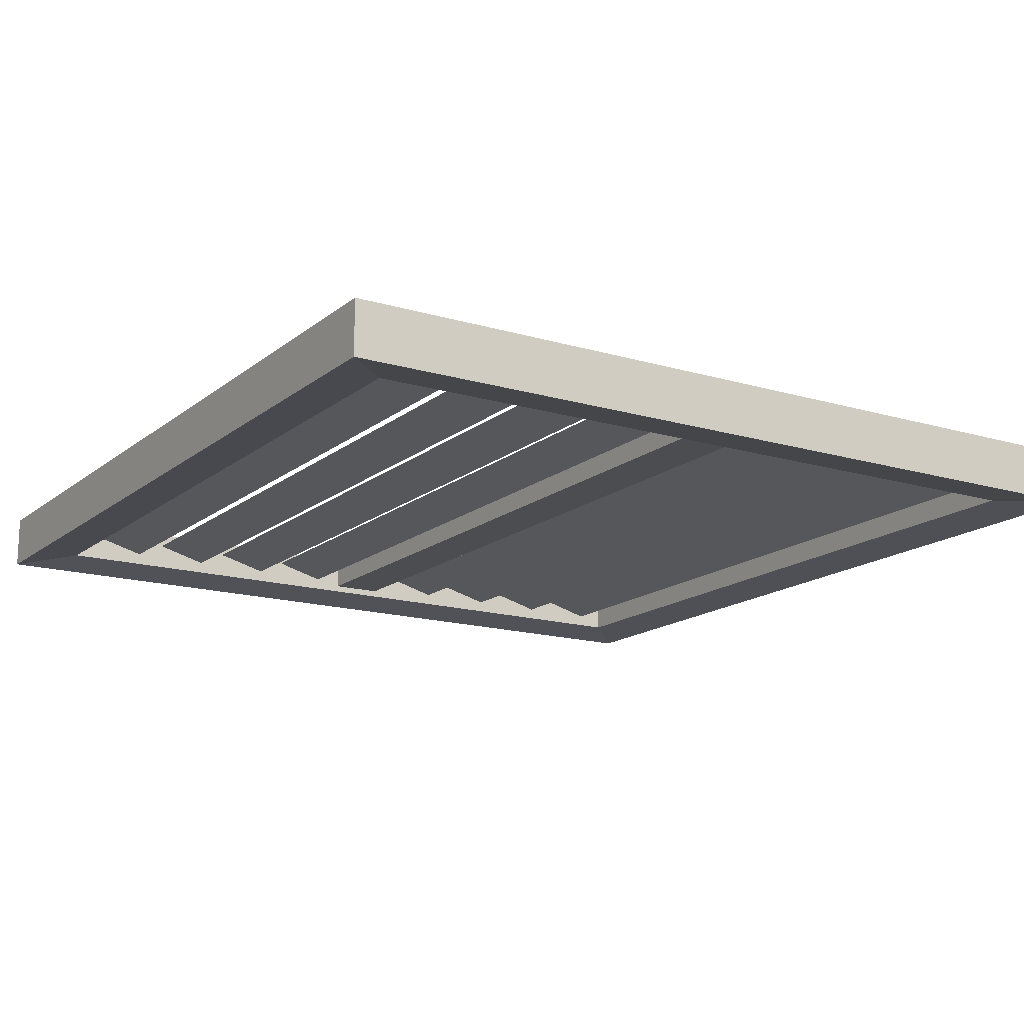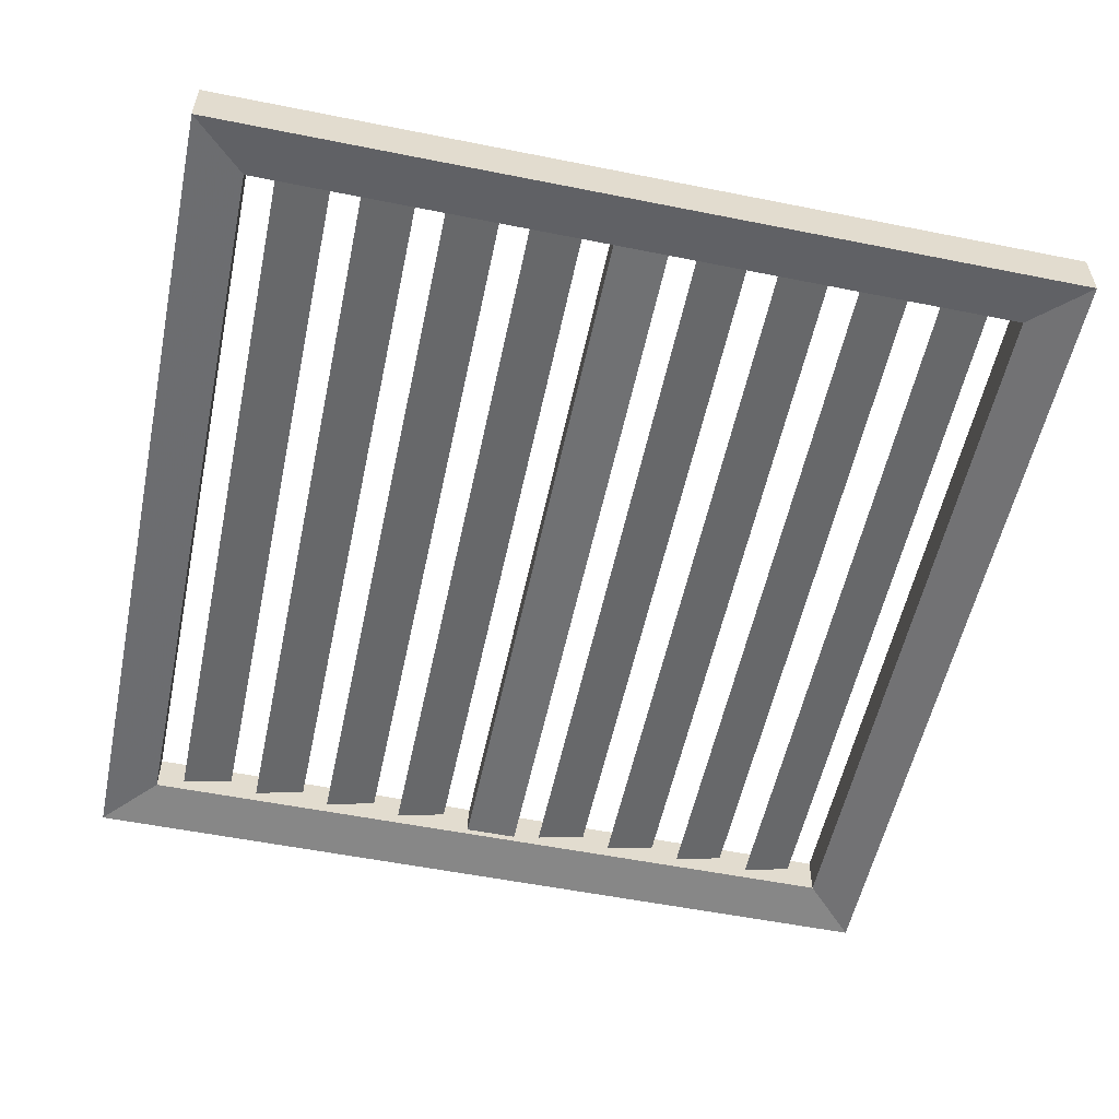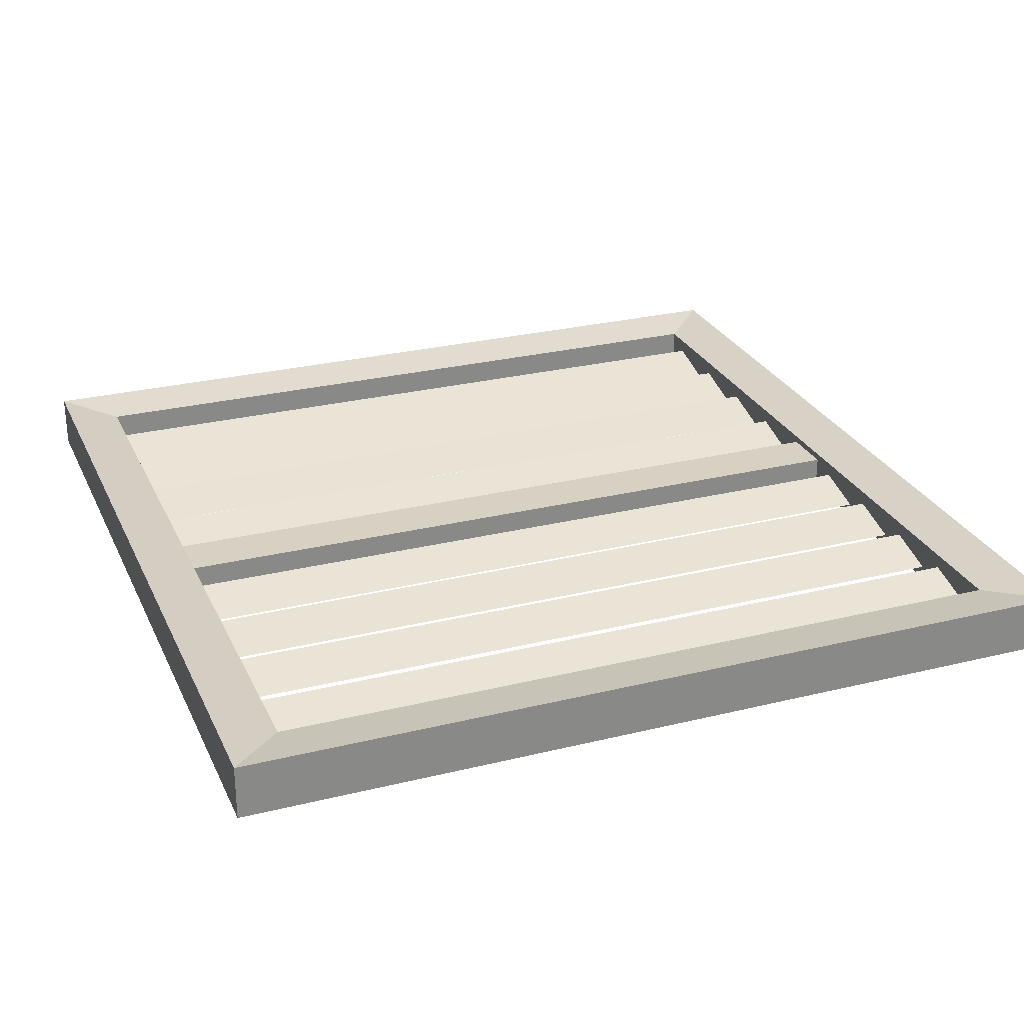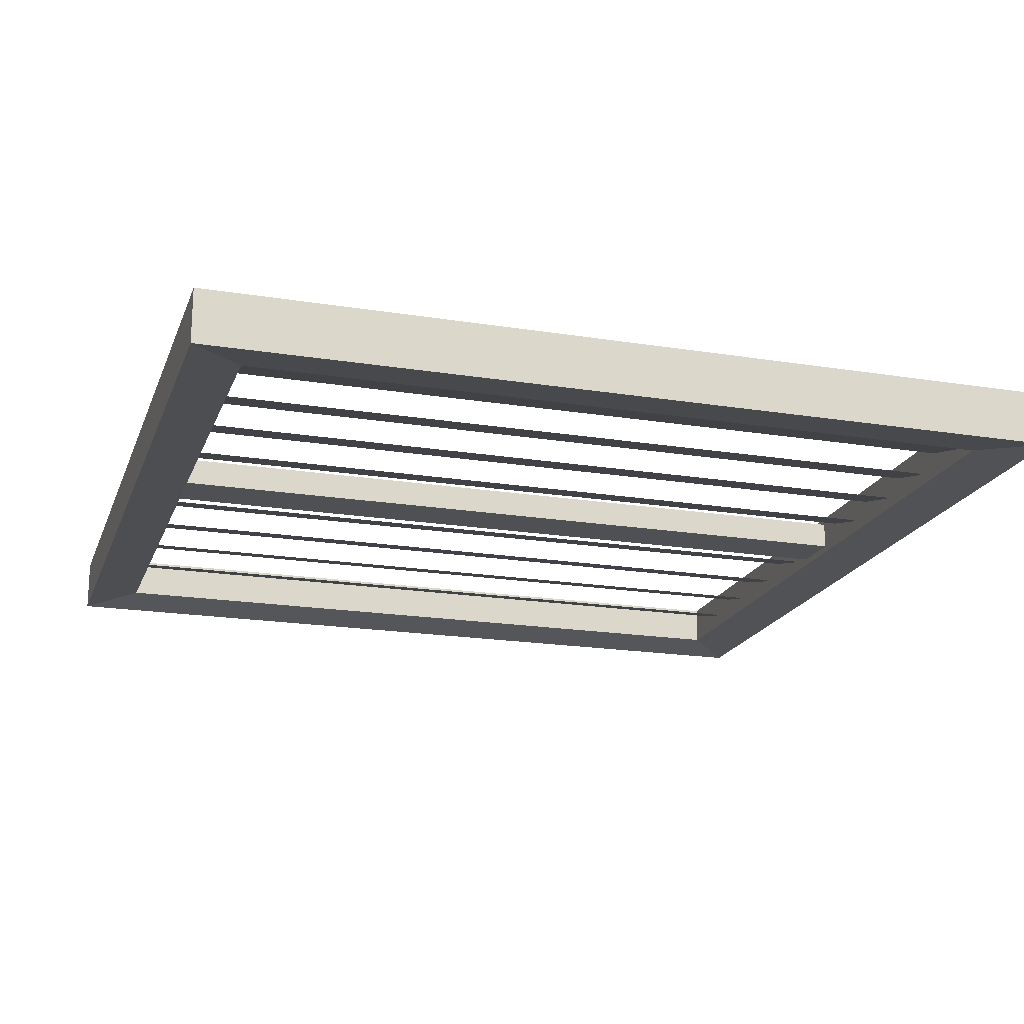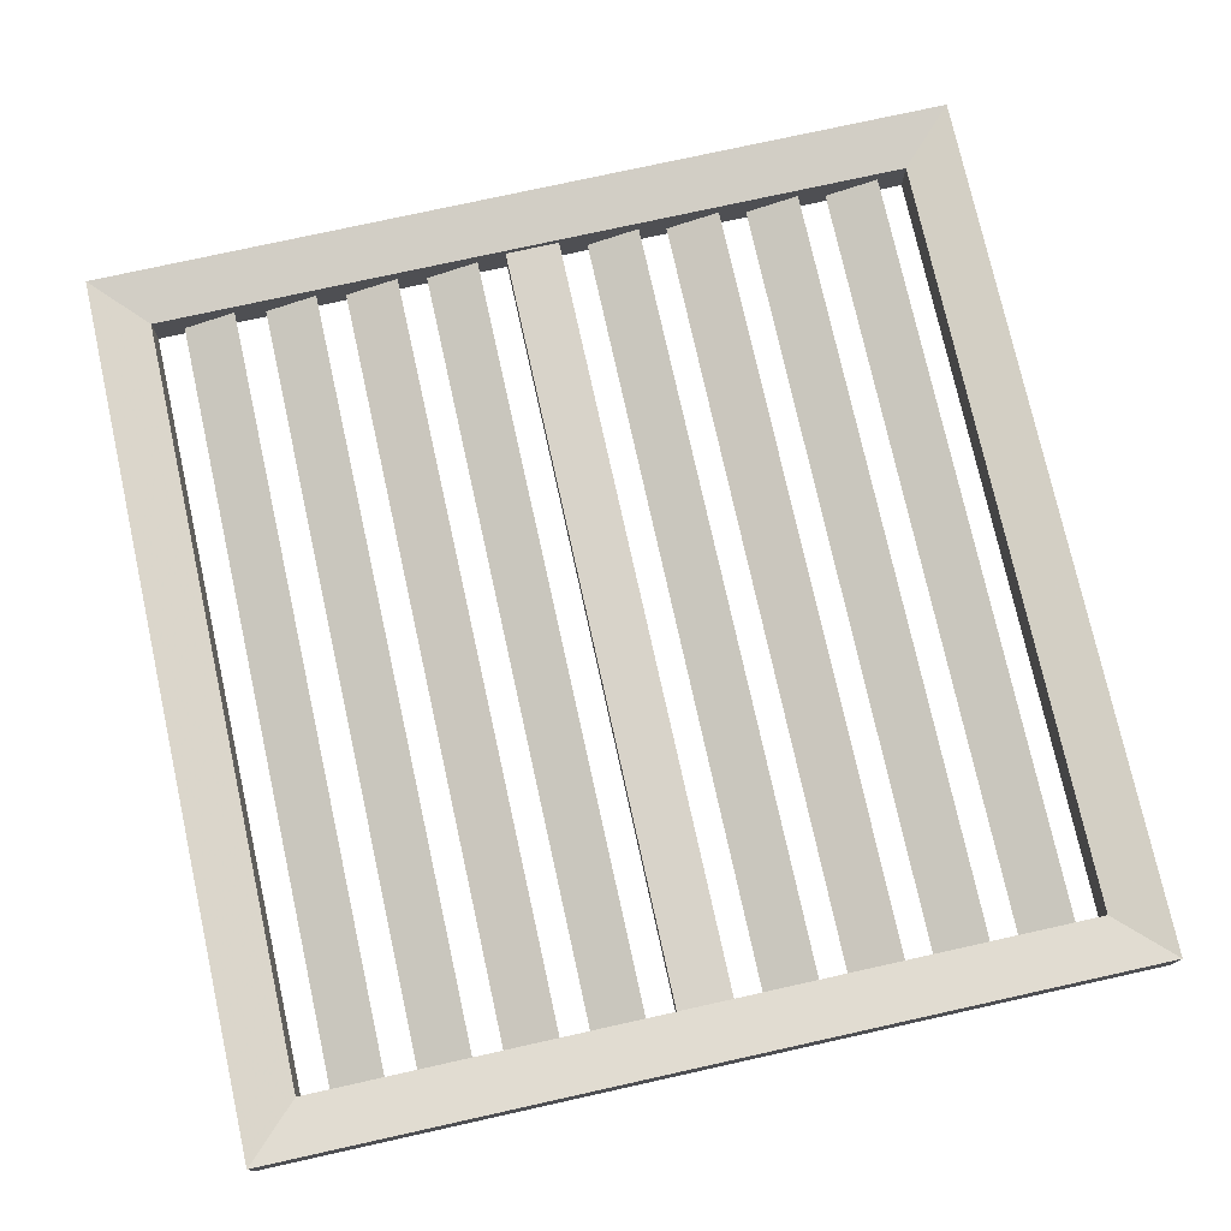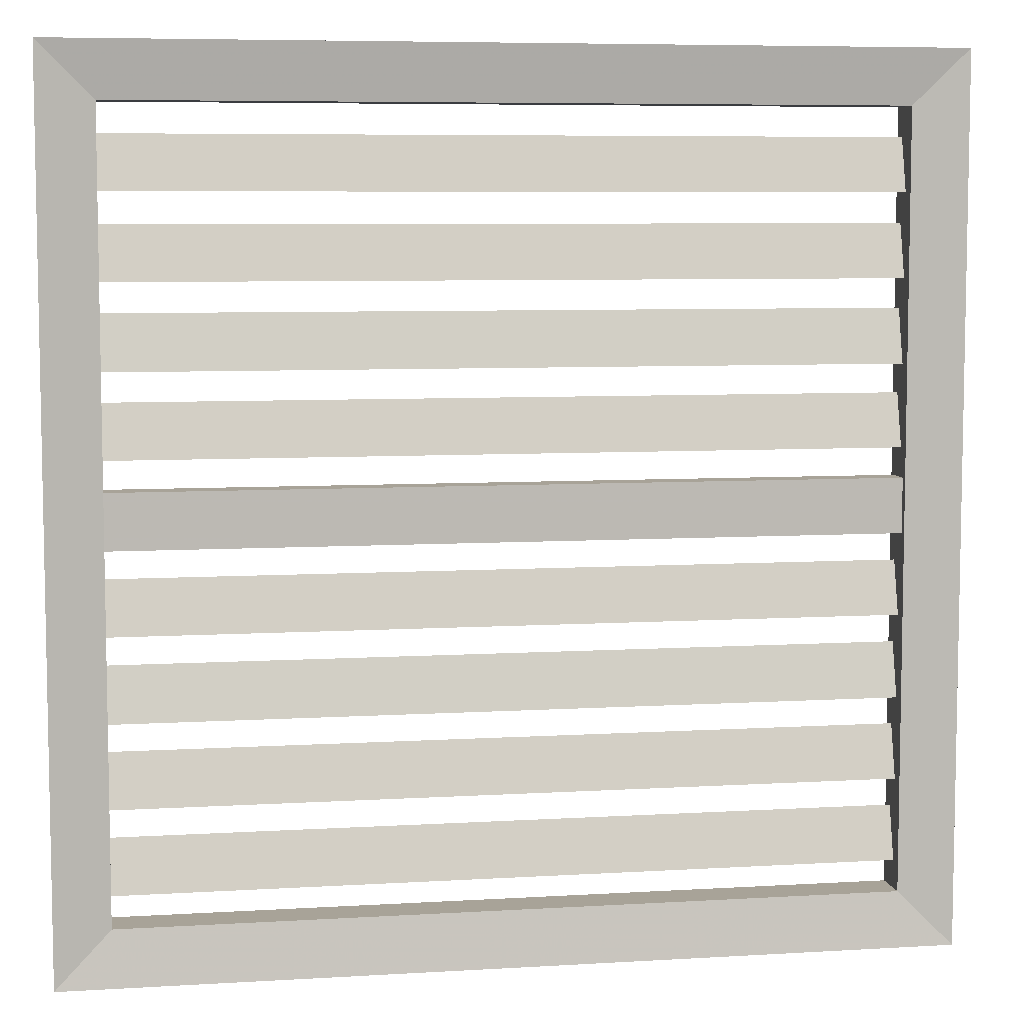
<metadata>
{"format":"obj","ext":"obj","renderer":"f3d","projection":"perspective","resolution":1024,"background":"white","views":[{"elev":-15.6,"azim":-122.1,"up":"+Y"},{"elev":-55.1,"azim":78.1,"up":"+Y"},{"elev":27.1,"azim":-20.9,"up":"+Y"},{"elev":-19.1,"azim":-17.0,"up":"+Y"},{"elev":75.9,"azim":77.5,"up":"+Y"},{"elev":6.9,"azim":170.0,"up":"+Z"}]}
</metadata>
<code>
v 0.438 -0.453 -0.031
v -0.437 -0.453 -0.031
v -0.437 -0.453 0.031
v 0.438 -0.453 0.031
v 0.438 -0.462 0.345
v -0.437 -0.462 0.345
v 0.438 -0.478 0.405
v -0.437 -0.478 0.405
v 0.438 -0.462 -0.405
v -0.437 -0.462 -0.405
v 0.438 -0.478 -0.345
v -0.437 -0.478 -0.345
v 0.438 -0.462 -0.311
v -0.437 -0.462 -0.311
v 0.438 -0.478 -0.251
v -0.437 -0.478 -0.251
v 0.438 -0.462 0.251
v -0.437 -0.462 0.251
v 0.438 -0.478 0.311
v -0.437 -0.478 0.311
v 0.438 -0.462 0.157
v -0.437 -0.462 0.157
v 0.438 -0.478 0.218
v -0.437 -0.478 0.218
v 0.438 -0.462 -0.218
v -0.437 -0.462 -0.218
v 0.438 -0.478 -0.157
v -0.437 -0.478 -0.157
v 0.438 -0.462 -0.124
v -0.437 -0.462 -0.124
v 0.438 -0.478 -0.064
v -0.437 -0.478 -0.064
v 0.438 -0.462 0.064
v -0.437 -0.462 0.064
v 0.438 -0.478 0.124
v -0.437 -0.478 0.124
v 0.438 -0.484 0.031
v -0.437 -0.484 0.031
v -0.437 -0.484 -0.031
v 0.438 -0.484 -0.031
v -0.5 -0.437 -0.5
v 0.5 -0.437 -0.5
v 0.5 -0.5 -0.5
v -0.5 -0.5 -0.5
v 0.438 -0.492 0.438
v 0.5 -0.5 0.5
v -0.5 -0.5 0.5
v -0.437 -0.492 0.438
v 0.438 -0.492 -0.437
v -0.437 -0.492 -0.437
v -0.5 -0.437 0.5
v 0.438 -0.445 0.438
v 0.5 -0.437 0.5
v 0.438 -0.445 -0.437
v -0.437 -0.445 0.438
v -0.437 -0.445 -0.437
v 0.438 -0.461 0.345
v -0.437 -0.461 0.345
v 0.438 -0.477 0.405
v -0.437 -0.477 0.405
v 0.438 -0.461 -0.405
v -0.437 -0.461 -0.405
v 0.438 -0.477 -0.345
v -0.437 -0.477 -0.345
v 0.438 -0.461 -0.311
v -0.437 -0.461 -0.311
v 0.438 -0.477 -0.251
v -0.437 -0.477 -0.251
v 0.438 -0.461 0.251
v -0.437 -0.461 0.251
v 0.438 -0.477 0.311
v -0.437 -0.477 0.311
v 0.438 -0.461 0.157
v -0.437 -0.461 0.157
v 0.438 -0.477 0.218
v -0.437 -0.477 0.218
v 0.438 -0.461 -0.218
v -0.437 -0.461 -0.218
v 0.438 -0.477 -0.157
v -0.437 -0.477 -0.157
v 0.438 -0.461 -0.124
v -0.437 -0.461 -0.124
v 0.438 -0.477 -0.064
v -0.437 -0.477 -0.064
v 0.438 -0.461 0.064
v -0.437 -0.461 0.064
v 0.438 -0.477 0.124
v -0.437 -0.477 0.124
g 1
f 7 8 6 5
f 11 12 10 9
f 15 16 14 13
f 19 20 18 17
f 23 24 22 21
f 27 28 26 25
f 31 32 30 29
f 35 36 34 33
f 37 38 39 40
f 3 38 37 4
f 1 40 39 2
f 3 4 1 2
f 41 42 43 44
f 46 53 51 47
f 41 44 47 51
f 41 51 55 56
f 41 56 54 42
f 51 53 52 55
f 52 53 42 54
f 42 53 46 43
f 44 43 49 50
f 48 47 44 50
f 43 46 45 49
f 45 46 47 48
f 50 49 54 56
f 45 48 55 52
f 48 50 56 55
f 54 49 45 52
f 59 57 58 60
f 63 61 62 64
f 67 65 66 68
f 71 69 70 72
f 75 73 74 76
f 79 77 78 80
f 83 81 82 84
f 87 85 86 88

</code>
